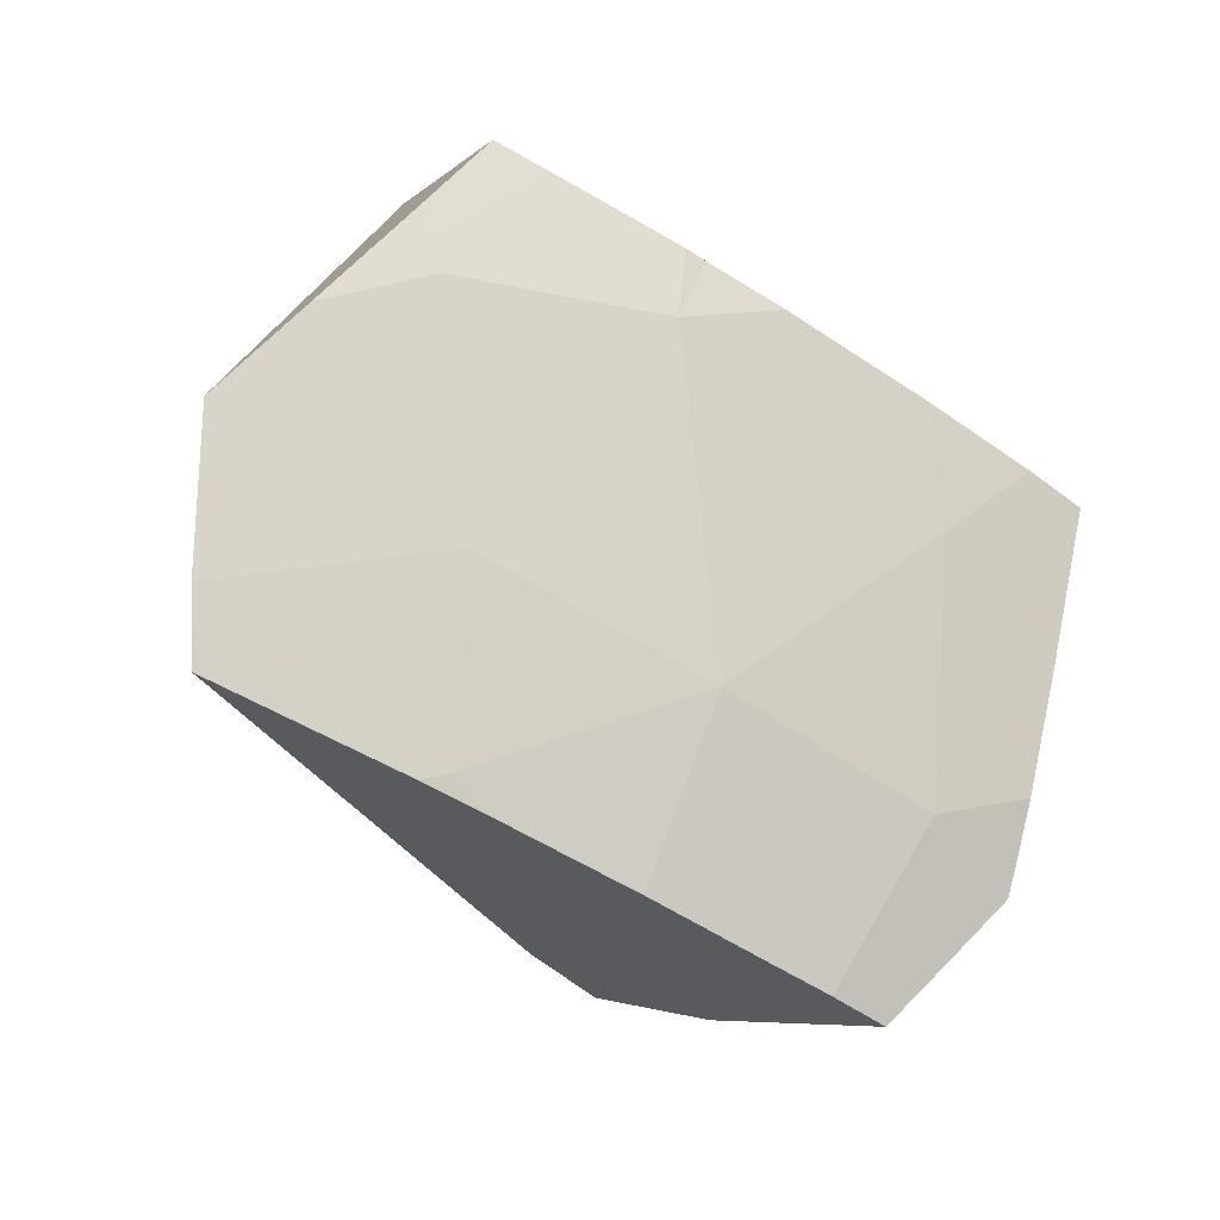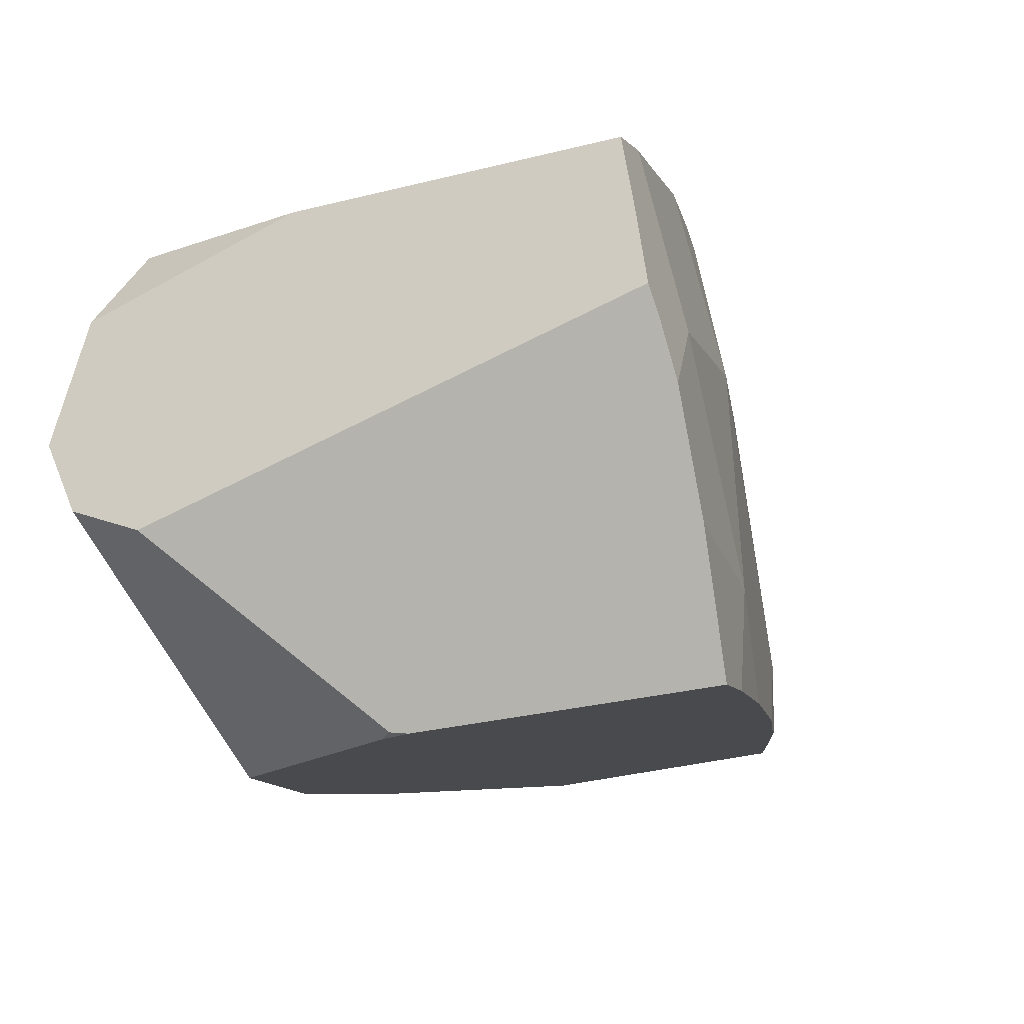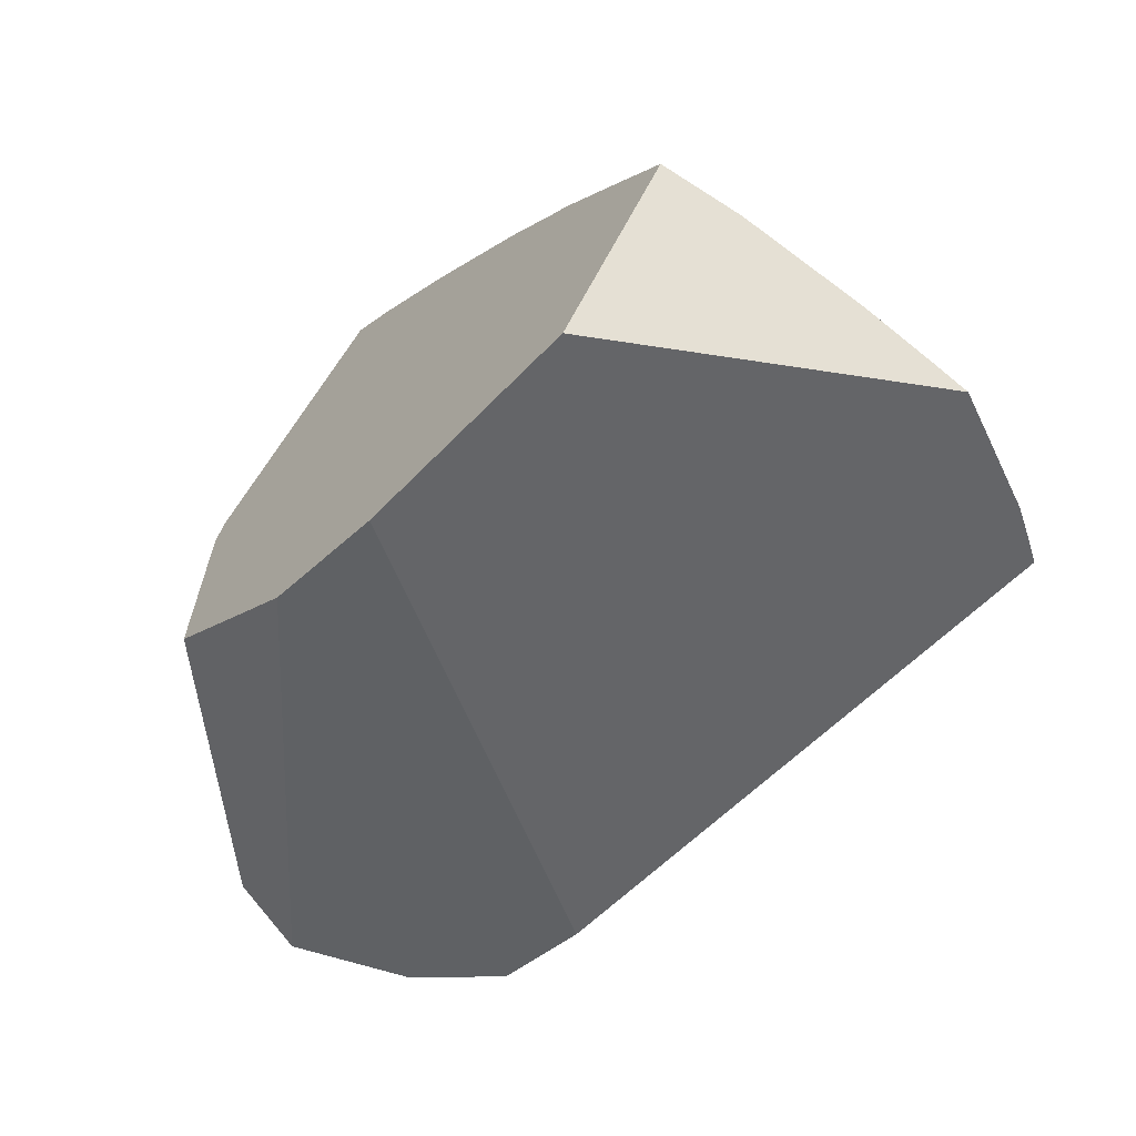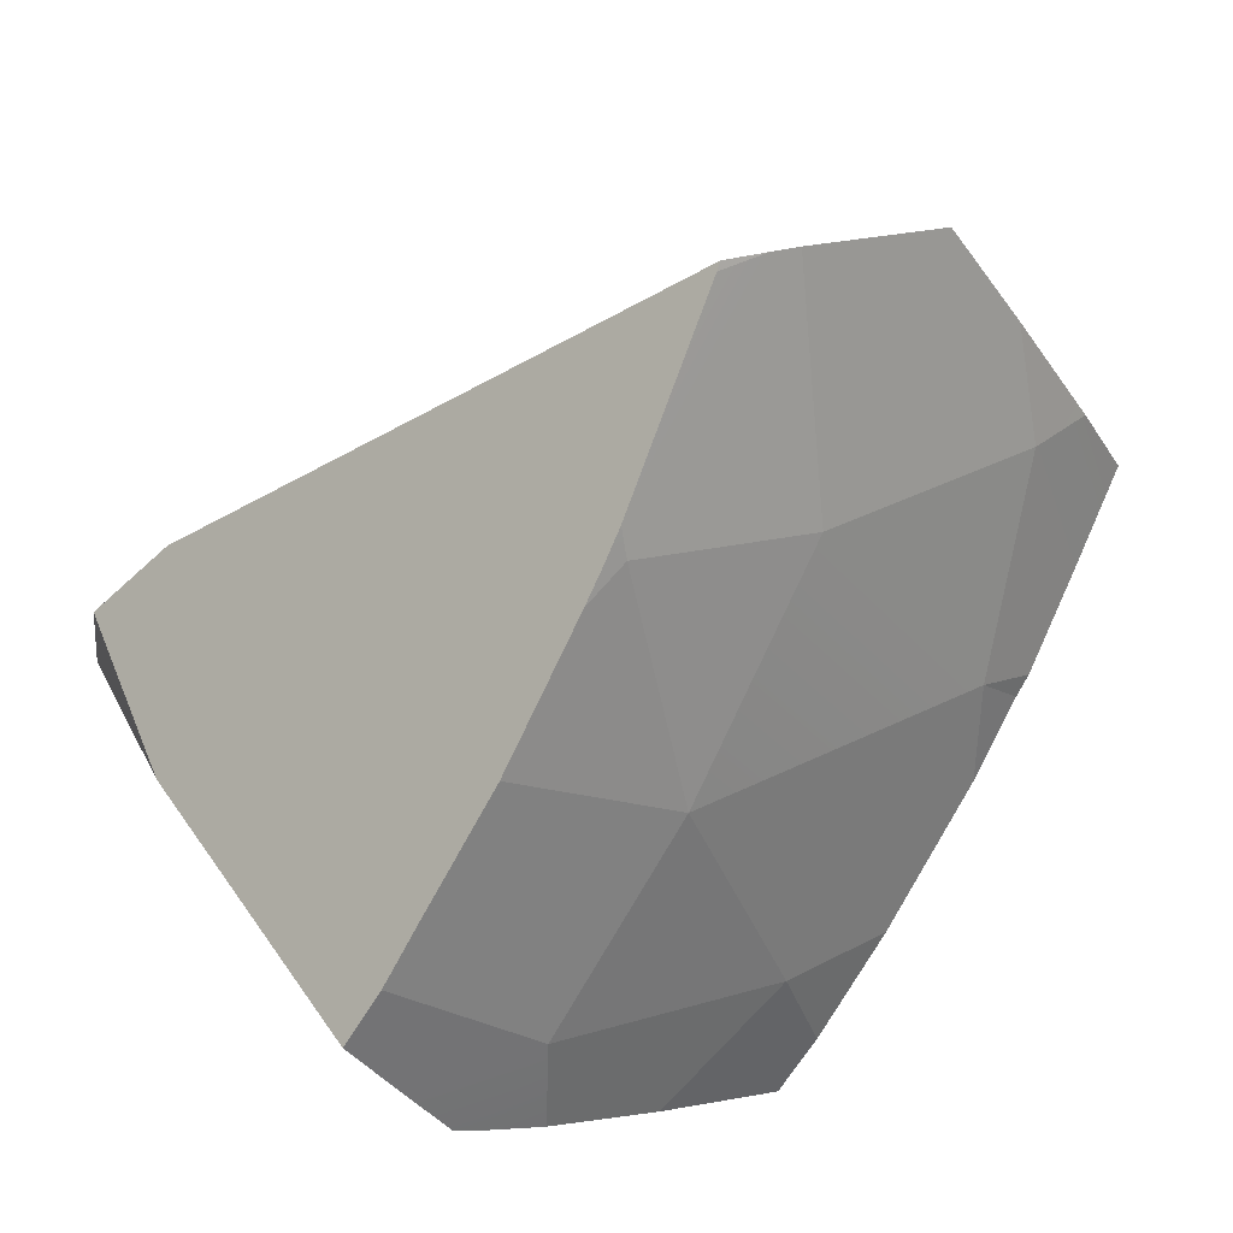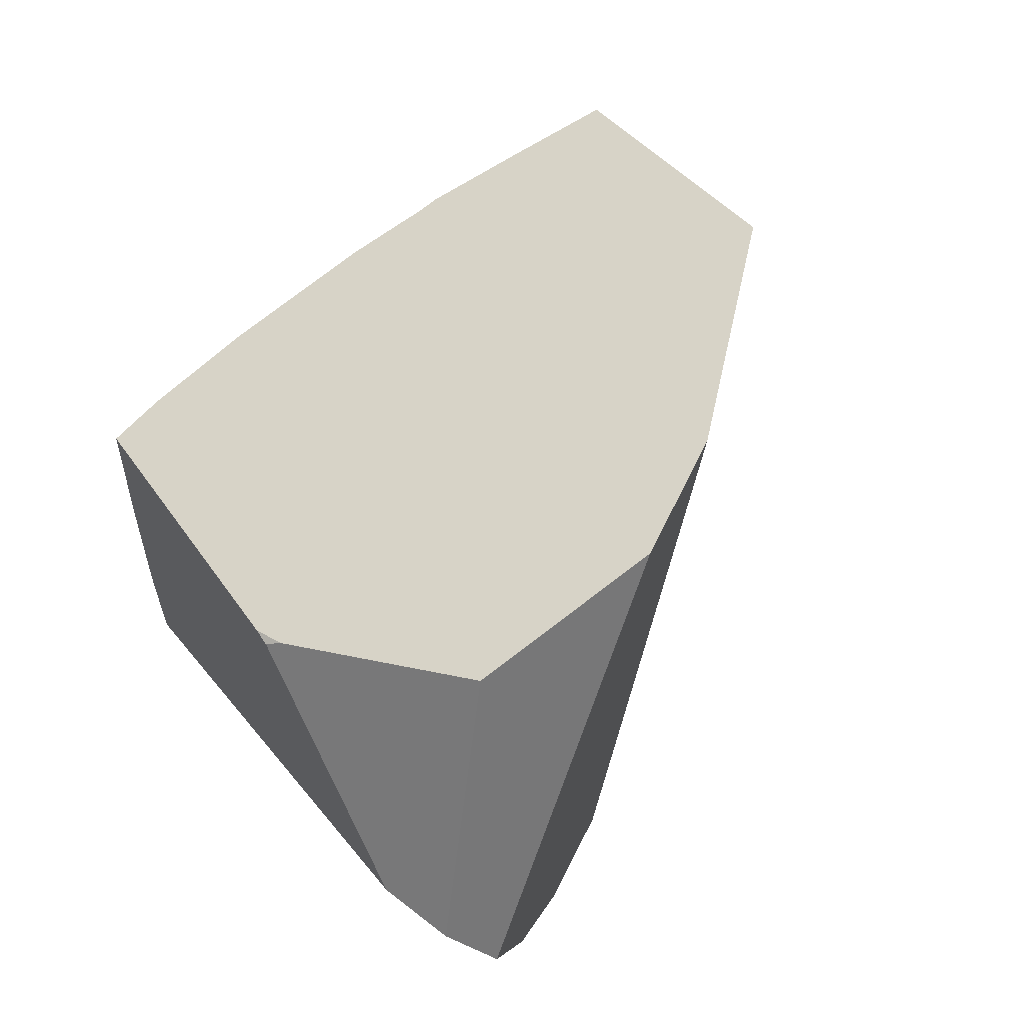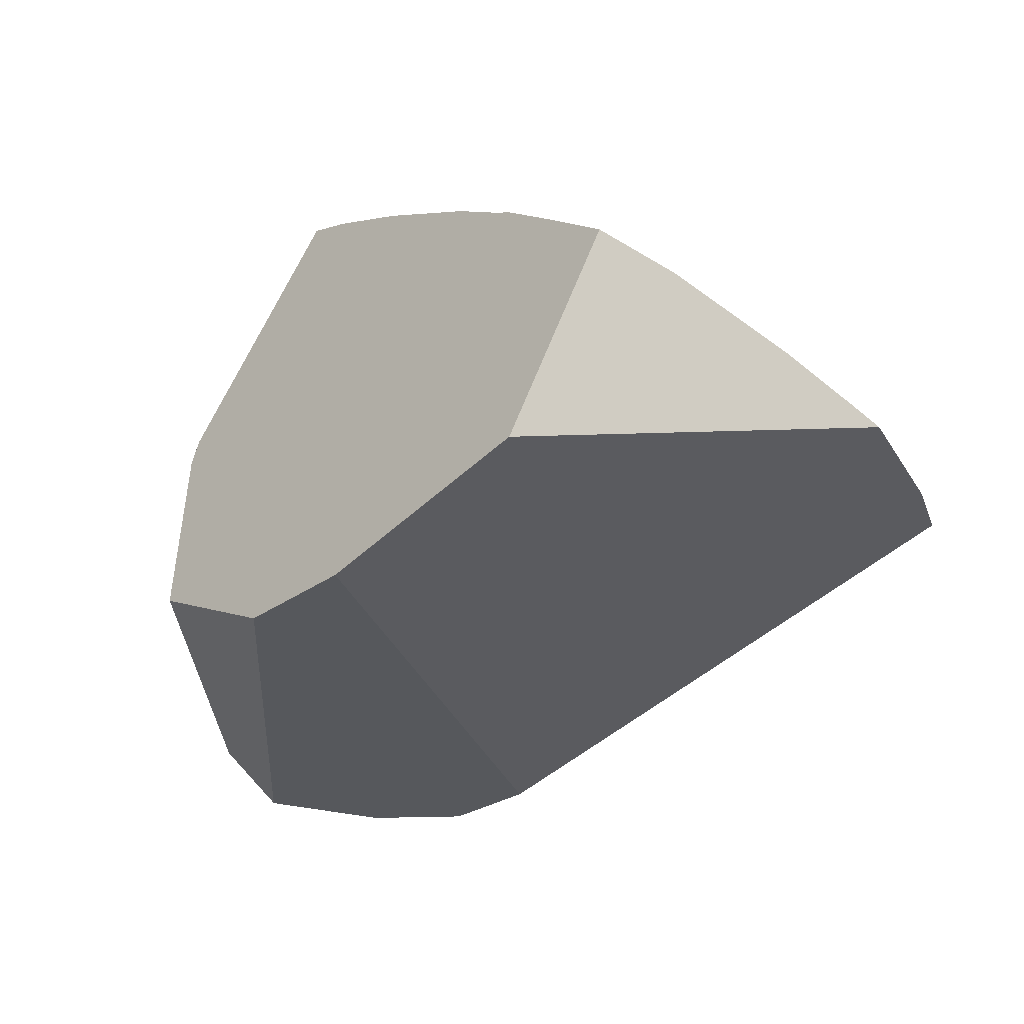
<metadata>
{"format":"obj","ext":"obj","renderer":"f3d","projection":"perspective","resolution":1024,"background":"white","views":[{"elev":16.7,"azim":-101.7,"up":"+Z"},{"elev":-66.6,"azim":-140.5,"up":"+Y"},{"elev":26.0,"azim":127.0,"up":"+Z"},{"elev":26.7,"azim":-100.4,"up":"+Y"},{"elev":21.8,"azim":58.6,"up":"+Z"},{"elev":43.9,"azim":126.6,"up":"+Z"}]}
</metadata>
<code>
g  Instance
v -8.575 -49.99 4.803
v -8.675 -48.89 4.553
v -8.873 -49.61 4.064
v -8.873 -49.61 4.064
v -8.675 -48.89 4.553
v -8.742 -49.03 4.389
v -8.575 -49.99 4.803
v -8.72 -50.85 4.249
v -8.208 -51.02 5.283
v -8.363 -51.47 4.745
v -8.031 -51.67 5.306
v -8.208 -51.02 5.283
v -8.208 -51.02 5.283
v -8.031 -51.67 5.306
v -8.005 -51.45 5.47
v -8.72 -50.85 4.249
v -8.626 -51.29 4.253
v -8.208 -51.02 5.283
v -8.208 -51.02 5.283
v -8.626 -51.29 4.253
v -8.363 -51.47 4.745
v -7.659 -50.14 6.339
v -7.636 -50.05 6.395
v -7.826 -49.98 6.147
v -8.675 -48.89 4.553
v -8.575 -49.99 4.803
v -8.297 -49.03 5.35
v -8.208 -51.02 5.283
v -8.005 -51.45 5.47
v -7.918 -51.03 5.766
v -8.705 -48.89 4.467
v -8.742 -49.03 4.389
v -8.675 -48.89 4.553
v -8.705 -48.89 4.467
v -8.675 -48.89 4.553
v -8.692 -48.84 4.49
v -8.692 -48.84 4.49
v -8.675 -48.89 4.553
v -8.668 -48.76 4.533
v -8.387 -47.96 4.92
v -8.284 -47.94 5.132
v -8.373 -47.92 4.935
v -8.297 -49.03 5.35
v -8.225 -47.95 5.258
v -8.675 -48.89 4.553
v -8.675 -48.89 4.553
v -8.225 -47.95 5.258
v -8.233 -47.95 5.241
v -8.233 -47.95 5.241
v -8.284 -47.94 5.132
v -8.675 -48.89 4.553
v -8.675 -48.89 4.553
v -8.284 -47.94 5.132
v -8.668 -48.76 4.533
v -8.668 -48.76 4.533
v -8.284 -47.94 5.132
v -8.387 -47.96 4.92
v -7.636 -50.05 6.395
v -7.483 -49.68 6.608
v -7.826 -49.98 6.147
v -7.826 -49.98 6.147
v -7.483 -49.68 6.608
v -7.7 -49.02 6.339
v -7.323 -49.31 6.82
v -7.495 -49 6.604
v -7.483 -49.68 6.608
v -7.483 -49.68 6.608
v -7.495 -49 6.604
v -7.7 -49.02 6.339
v -8.981 -50.36 3.611
v -8.991 -50.58 3.463
v -8.72 -50.85 4.249
v -8.72 -50.85 4.249
v -8.991 -50.58 3.463
v -8.883 -50.88 3.677
v -8.883 -50.88 3.677
v -8.775 -51.15 3.878
v -8.72 -50.85 4.249
v -8.72 -50.85 4.249
v -8.775 -51.15 3.878
v -8.731 -51.2 4.003
v -8.72 -50.85 4.249
v -8.731 -51.2 4.003
v -8.626 -51.29 4.253
v -7.826 -49.98 6.147
v -7.7 -49.02 6.339
v -8.297 -49.03 5.35
v -8.575 -49.99 4.803
v -7.826 -49.98 6.147
v -8.297 -49.03 5.35
v -7.557 -48.85 6.497
v -7.702 -48.5 6.245
v -7.7 -49.02 6.339
v -7.7 -49.02 6.339
v -7.495 -49 6.604
v -7.557 -48.85 6.497
v -7.702 -48.5 6.245
v -7.812 -48.18 6.006
v -7.7 -49.02 6.339
v -7.7 -49.02 6.339
v -7.812 -48.18 6.006
v -8.297 -49.03 5.35
v -7.812 -48.18 6.006
v -7.853 -48.05 5.91
v -8.297 -49.03 5.35
v -8.297 -49.03 5.35
v -7.853 -48.05 5.91
v -8.225 -47.95 5.258
v -7.826 -49.98 6.147
v -7.765 -50.45 6.147
v -7.692 -50.24 6.28
v -7.826 -49.98 6.147
v -7.692 -50.24 6.28
v -7.659 -50.14 6.339
v -8.945 -50.13 3.751
v -8.981 -50.36 3.611
v -8.575 -49.99 4.803
v -8.575 -49.99 4.803
v -8.981 -50.36 3.611
v -8.72 -50.85 4.249
v -8.575 -49.99 4.803
v -8.873 -49.61 4.064
v -8.945 -50.13 3.751
v -8.208 -51.02 5.283
v -7.826 -49.98 6.147
v -8.575 -49.99 4.803
v -8.208 -51.02 5.283
v -7.918 -51.03 5.766
v -7.826 -49.98 6.147
v -7.826 -49.98 6.147
v -7.918 -51.03 5.766
v -7.765 -50.45 6.147
v -6.805 -51.52 4.701
v -8.031 -51.67 5.306
v -6.742 -51.5 4.651
v -6.742 -51.5 4.651
v -8.031 -51.67 5.306
v -6.384 -51.08 3.379
v -6.384 -51.08 3.379
v -8.031 -51.67 5.306
v -8.775 -51.15 3.878
v -8.775 -51.15 3.878
v -8.031 -51.67 5.306
v -8.731 -51.2 4.003
v -8.731 -51.2 4.003
v -8.031 -51.67 5.306
v -8.626 -51.29 4.253
v -8.626 -51.29 4.253
v -8.031 -51.67 5.306
v -8.363 -51.47 4.745
v -8.775 -51.15 3.878
v -8.883 -50.88 3.677
v -6.384 -51.08 3.379
v -6.384 -51.08 3.379
v -8.883 -50.88 3.677
v -6.15 -50.89 3.18
v -6.15 -50.89 3.18
v -8.883 -50.88 3.677
v -6.163 -50.59 2.947
v -6.163 -50.59 2.947
v -8.883 -50.88 3.677
v -6.564 -50.2 2.707
v -6.564 -50.2 2.707
v -8.883 -50.88 3.677
v -7.603 -50.2 2.899
v -7.603 -50.2 2.899
v -8.883 -50.88 3.677
v -8.991 -50.58 3.463
v -6.15 -50.89 3.18
v -6.163 -50.59 2.947
v -5.85 -50.86 4.667
v -5.85 -50.86 4.667
v -6.163 -50.59 2.947
v -5.656 -50.08 5.191
v -7.483 -49.68 6.608
v -7.636 -50.05 6.395
v -7.323 -49.31 6.82
v -7.323 -49.31 6.82
v -7.636 -50.05 6.395
v -6.318 -49.07 6.415
v -6.318 -49.07 6.415
v -7.636 -50.05 6.395
v -5.802 -49.68 5.61
v -5.802 -49.68 5.61
v -7.636 -50.05 6.395
v -5.656 -50.08 5.191
v -5.656 -50.08 5.191
v -7.636 -50.05 6.395
v -5.85 -50.86 4.667
v -5.85 -50.86 4.667
v -7.636 -50.05 6.395
v -6.676 -51.46 4.672
v -6.676 -51.46 4.672
v -7.636 -50.05 6.395
v -6.805 -51.52 4.701
v -6.805 -51.52 4.701
v -7.636 -50.05 6.395
v -8.031 -51.67 5.306
v -8.031 -51.67 5.306
v -7.636 -50.05 6.395
v -8.005 -51.45 5.47
v -7.918 -51.03 5.766
v -8.005 -51.45 5.47
v -7.765 -50.45 6.147
v -7.765 -50.45 6.147
v -8.005 -51.45 5.47
v -7.692 -50.24 6.28
v -7.692 -50.24 6.28
v -8.005 -51.45 5.47
v -7.659 -50.14 6.339
v -8.005 -51.45 5.47
v -7.636 -50.05 6.395
v -7.659 -50.14 6.339
v -6.742 -51.5 4.651
v -6.384 -51.08 3.379
v -6.676 -51.46 4.672
v -6.676 -51.46 4.672
v -6.384 -51.08 3.379
v -5.85 -50.86 4.667
v -5.85 -50.86 4.667
v -6.384 -51.08 3.379
v -6.15 -50.89 3.18
v -6.805 -51.52 4.701
v -6.742 -51.5 4.651
v -6.676 -51.46 4.672
v -5.656 -50.08 5.191
v -6.163 -50.59 2.947
v -5.802 -49.68 5.61
v -5.802 -49.68 5.61
v -6.163 -50.59 2.947
v -6.986 -49.49 3.019
v -6.986 -49.49 3.019
v -6.163 -50.59 2.947
v -6.853 -49.83 2.71
v -6.853 -49.83 2.71
v -6.163 -50.59 2.947
v -6.564 -50.2 2.707
v -8.981 -50.36 3.611
v -8.945 -50.13 3.751
v -8.991 -50.58 3.463
v -8.991 -50.58 3.463
v -8.945 -50.13 3.751
v -7.603 -50.2 2.899
v -7.603 -50.2 2.899
v -8.945 -50.13 3.751
v -6.853 -49.83 2.71
v -6.853 -49.83 2.71
v -8.945 -50.13 3.751
v -6.986 -49.49 3.019
v -6.986 -49.49 3.019
v -8.945 -50.13 3.751
v -8.373 -47.92 4.935
v -8.373 -47.92 4.935
v -8.945 -50.13 3.751
v -8.387 -47.96 4.92
v -8.387 -47.96 4.92
v -8.945 -50.13 3.751
v -8.668 -48.76 4.533
v -8.668 -48.76 4.533
v -8.945 -50.13 3.751
v -8.692 -48.84 4.49
v -8.692 -48.84 4.49
v -8.945 -50.13 3.751
v -8.705 -48.89 4.467
v -8.705 -48.89 4.467
v -8.945 -50.13 3.751
v -8.742 -49.03 4.389
v -8.742 -49.03 4.389
v -8.945 -50.13 3.751
v -8.873 -49.61 4.064
v -8.233 -47.95 5.241
v -8.225 -47.95 5.258
v -8.284 -47.94 5.132
v -8.284 -47.94 5.132
v -8.225 -47.95 5.258
v -8.373 -47.92 4.935
v -8.373 -47.92 4.935
v -8.225 -47.95 5.258
v -6.986 -49.49 3.019
v -6.986 -49.49 3.019
v -8.225 -47.95 5.258
v -5.802 -49.68 5.61
v -5.802 -49.68 5.61
v -8.225 -47.95 5.258
v -6.318 -49.07 6.415
v -6.318 -49.07 6.415
v -8.225 -47.95 5.258
v -7.853 -48.05 5.91
v -6.564 -50.2 2.707
v -7.603 -50.2 2.899
v -6.853 -49.83 2.71
v -6.318 -49.07 6.415
v -7.853 -48.05 5.91
v -7.323 -49.31 6.82
v -7.323 -49.31 6.82
v -7.853 -48.05 5.91
v -7.495 -49 6.604
v -7.495 -49 6.604
v -7.853 -48.05 5.91
v -7.557 -48.85 6.497
v -7.557 -48.85 6.497
v -7.853 -48.05 5.91
v -7.702 -48.5 6.245
v -7.702 -48.5 6.245
v -7.853 -48.05 5.91
v -7.812 -48.18 6.006
f 1 2 3
f 4 5 6
f 7 8 9
f 10 11 12
f 13 14 15
f 16 17 18
f 19 20 21
f 22 23 24
f 25 26 27
f 28 29 30
f 31 32 33
f 34 35 36
f 37 38 39
f 40 41 42
f 43 44 45
f 46 47 48
f 49 50 51
f 52 53 54
f 55 56 57
f 58 59 60
f 61 62 63
f 64 65 66
f 67 68 69
f 70 71 72
f 73 74 75
f 76 77 78
f 79 80 81
f 82 83 84
f 85 86 87
f 88 89 90
f 91 92 93
f 94 95 96
f 97 98 99
f 100 101 102
f 103 104 105
f 106 107 108
f 109 110 111
f 112 113 114
f 115 116 117
f 118 119 120
f 121 122 123
f 124 125 126
f 127 128 129
f 130 131 132
f 133 134 135
f 136 137 138
f 139 140 141
f 142 143 144
f 145 146 147
f 148 149 150
f 151 152 153
f 154 155 156
f 157 158 159
f 160 161 162
f 163 164 165
f 166 167 168
f 169 170 171
f 172 173 174
f 175 176 177
f 178 179 180
f 181 182 183
f 184 185 186
f 187 188 189
f 190 191 192
f 193 194 195
f 196 197 198
f 199 200 201
f 202 203 204
f 205 206 207
f 208 209 210
f 211 212 213
f 214 215 216
f 217 218 219
f 220 221 222
f 223 224 225
f 226 227 228
f 229 230 231
f 232 233 234
f 235 236 237
f 238 239 240
f 241 242 243
f 244 245 246
f 247 248 249
f 250 251 252
f 253 254 255
f 256 257 258
f 259 260 261
f 262 263 264
f 265 266 267
f 268 269 270
f 271 272 273
f 274 275 276
f 277 278 279
f 280 281 282
f 283 284 285
f 286 287 288
f 289 290 291
f 292 293 294
f 295 296 297
f 298 299 300
f 301 302 303
f 304 305 306

</code>
